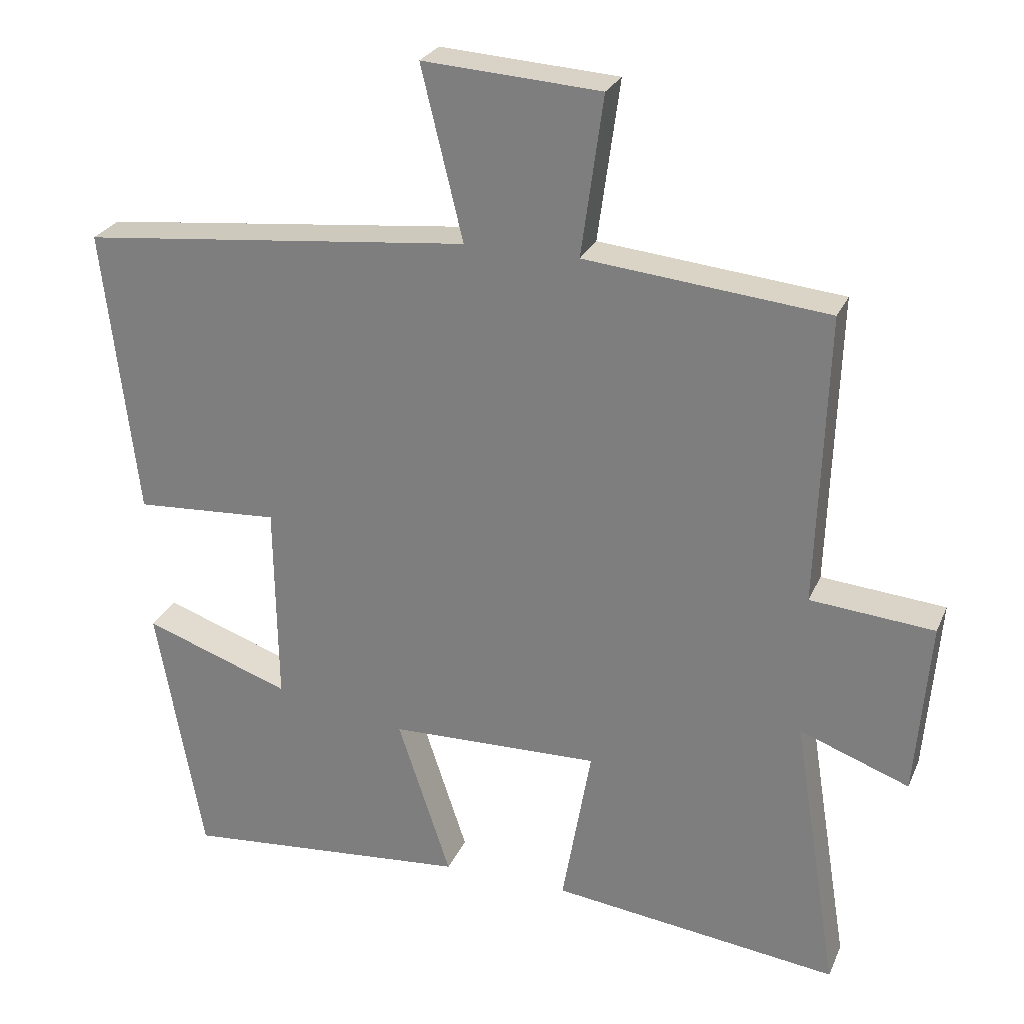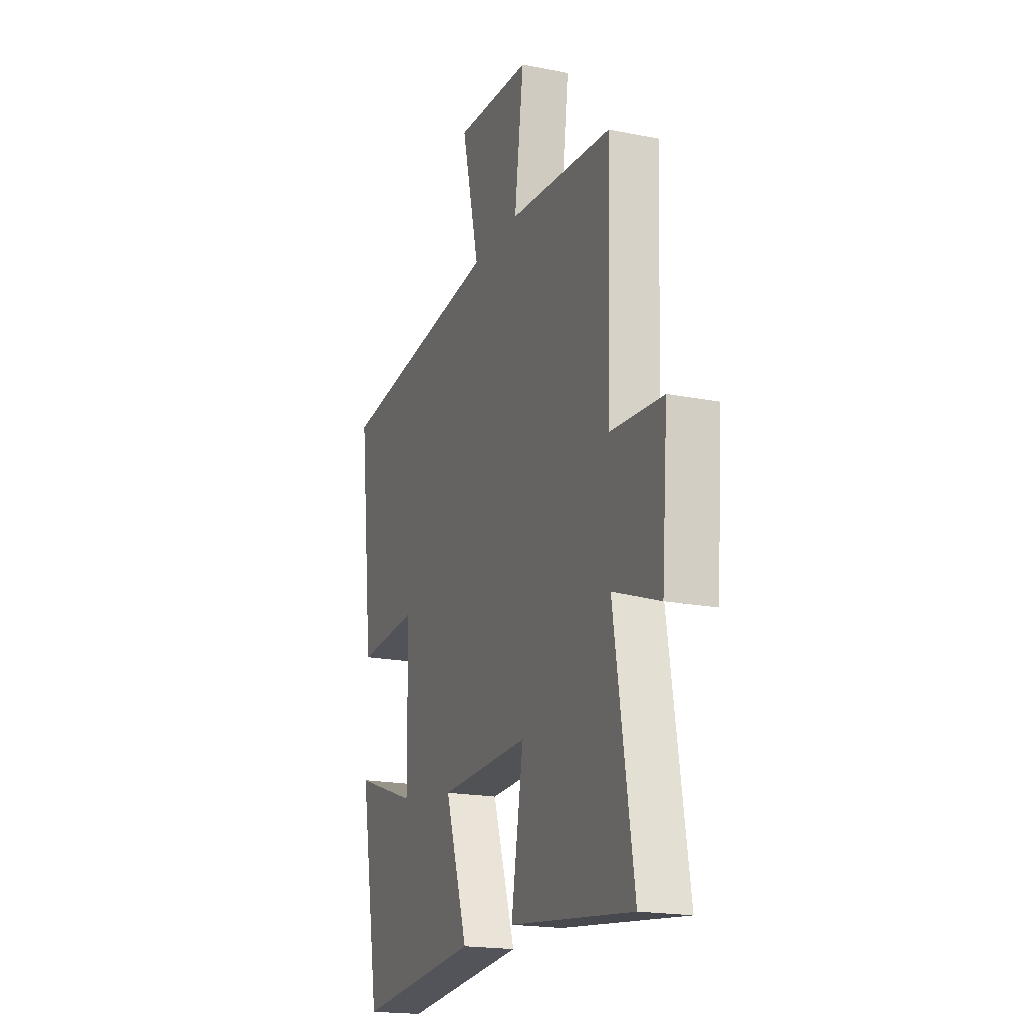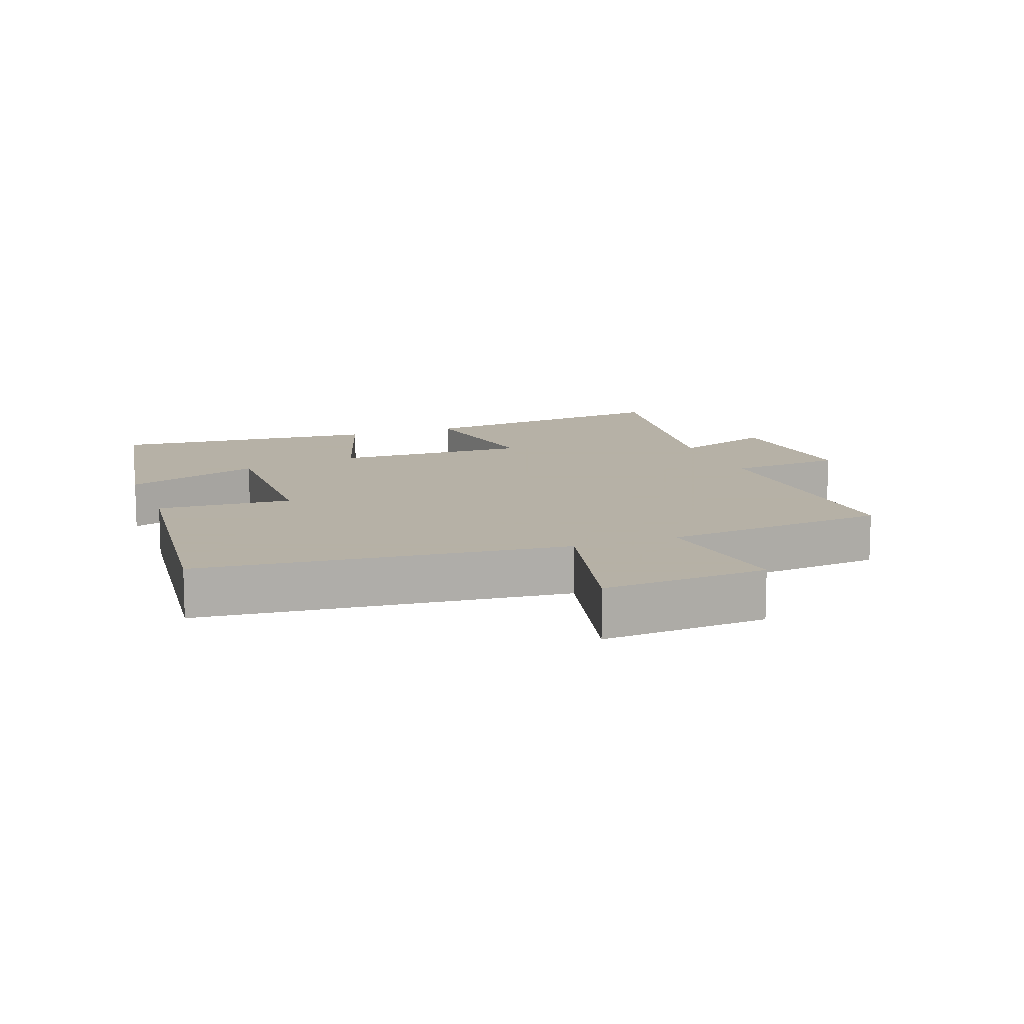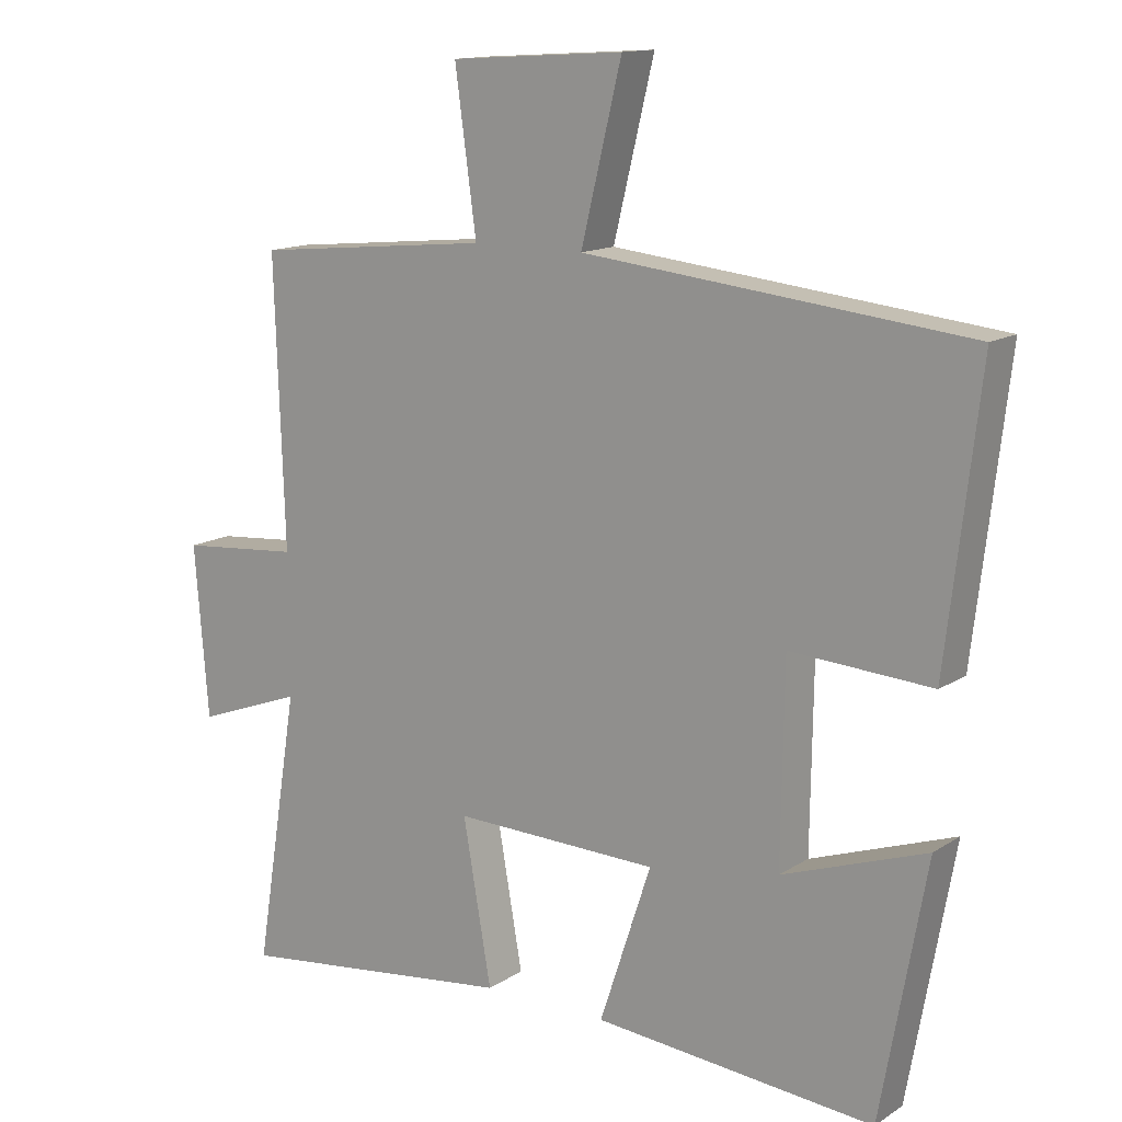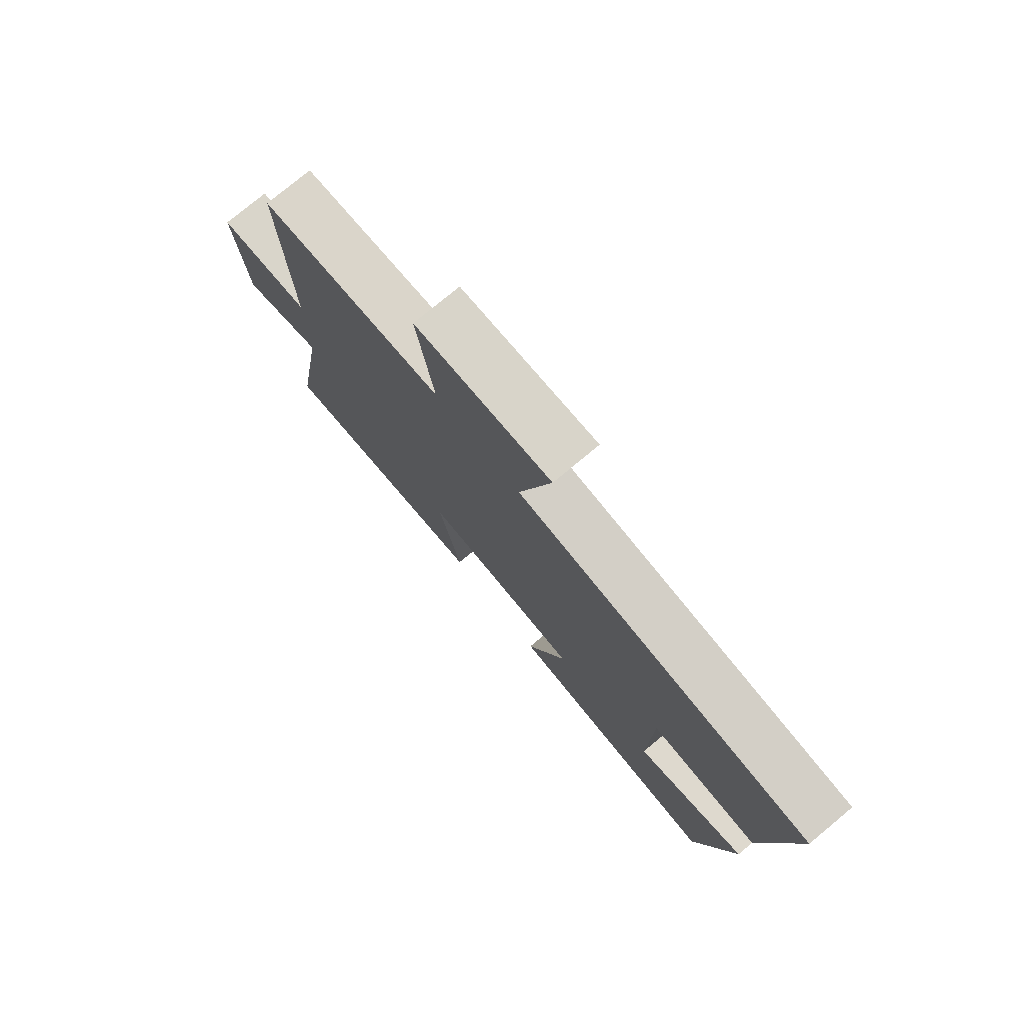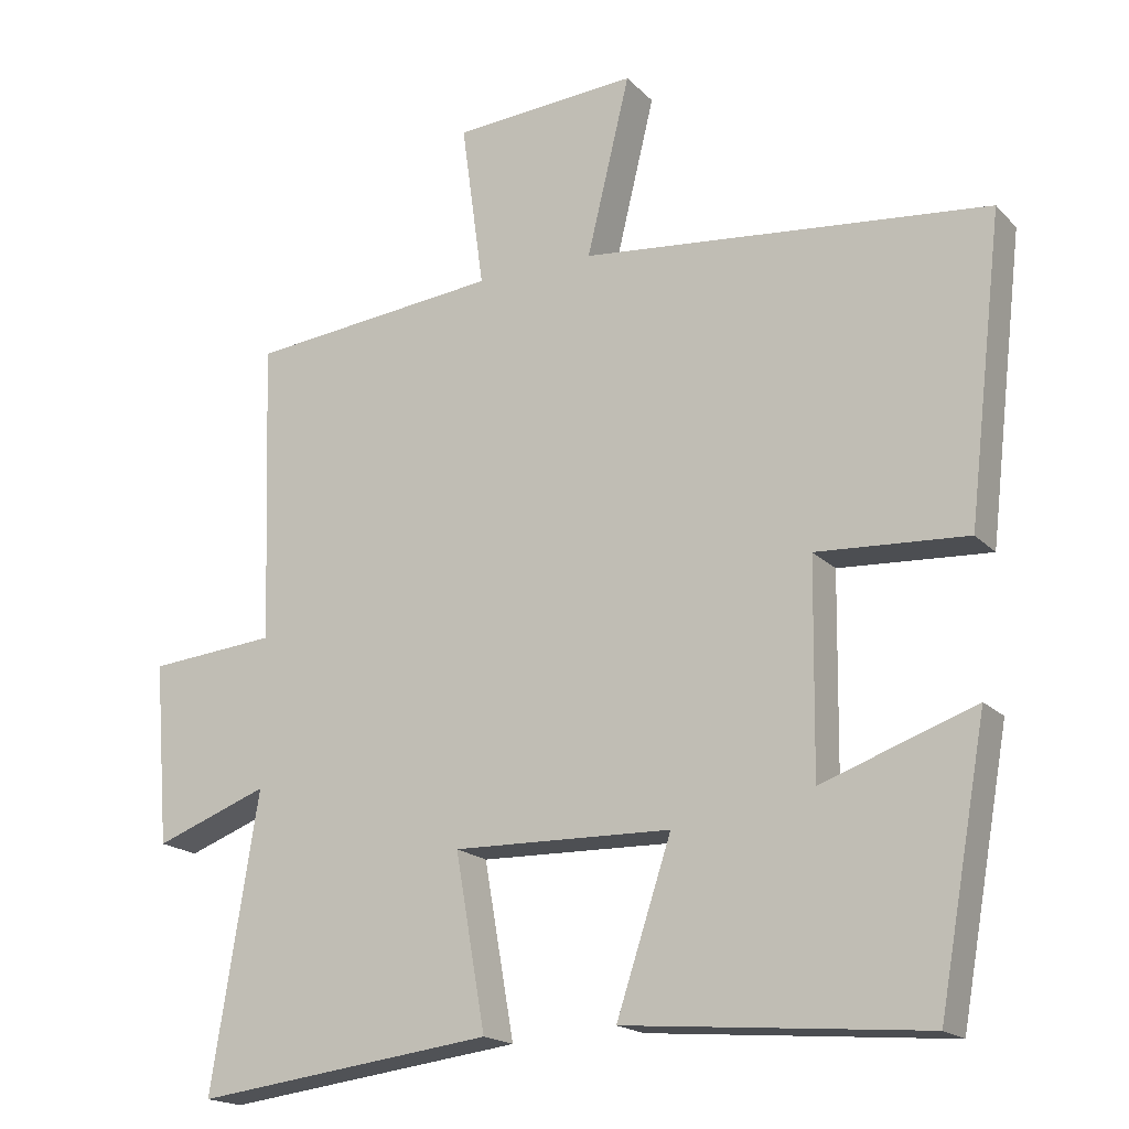
<metadata>
{"format":"obj","ext":"obj","renderer":"f3d","projection":"perspective","resolution":1024,"background":"white","views":[{"elev":26.3,"azim":19.8,"up":"+Z"},{"elev":-19.2,"azim":69.6,"up":"+Z"},{"elev":12.1,"azim":-20.5,"up":"+Y"},{"elev":13.7,"azim":-144.2,"up":"+Z"},{"elev":77.4,"azim":-129.7,"up":"+Z"},{"elev":-18.3,"azim":-150.8,"up":"+Z"}]}
</metadata>
<code>
v -0.548 0.07 0.441
v 0.008 0.07 0.5
v -0.051 0.07 0.743
v 0.201 0.07 0.727
v 0.17 0.07 0.5
v 0.514 0.07 0.466
v 0.5 0.07 0.054
v 0.675 0.07 0.039
v 0.655 0.07 -0.209
v 0.5 0.07 -0.152
v 0.564 0.07 -0.55
v 0.156 0.07 -0.5
v 0.197 0.07 -0.265
v -0.101 0.07 -0.273
v -0.026 0.07 -0.5
v -0.434 0.07 -0.536
v -0.5 0.07 -0.169
v -0.291 0.07 -0.242
v -0.295 0.07 0.044
v -0.5 0.07 0.031
v -0.548 0 0.441
v 0.008 0 0.5
v -0.051 0 0.743
v 0.201 0 0.727
v 0.17 0 0.5
v 0.514 0 0.466
v 0.5 0 0.054
v 0.675 0 0.039
v 0.655 0 -0.209
v 0.5 0 -0.152
v 0.564 0 -0.55
v 0.156 0 -0.5
v 0.197 0 -0.265
v -0.101 0 -0.273
v -0.026 0 -0.5
v -0.434 0 -0.536
v -0.5 0 -0.169
v -0.291 0 -0.242
v -0.295 0 0.044
v -0.5 0 0.031
f 19 20 1 2
f 18 19 2
f 15 16 17 18
f 14 15 18
f 13 14 18 2
f 10 11 12 13
f 10 13 2 3
f 7 8 9 10
f 7 10 3
f 5 6 7
f 5 7 3
f 3 4 5
f 22 21 40 39
f 22 39 38
f 38 37 36 35
f 38 35 34
f 22 38 34 33
f 33 32 31 30
f 23 22 33 30
f 30 29 28 27
f 23 30 27
f 27 26 25
f 23 27 25
f 25 24 23
f 1 21 22 2
f 2 22 23 3
f 3 23 24 4
f 4 24 25 5
f 5 25 26 6
f 6 26 27 7
f 7 27 28 8
f 8 28 29 9
f 9 29 30 10
f 10 30 31 11
f 11 31 32 12
f 12 32 33 13
f 13 33 34 14
f 14 34 35 15
f 15 35 36 16
f 16 36 37 17
f 17 37 38 18
f 18 38 39 19
f 19 39 40 20
f 20 40 21 1

</code>
